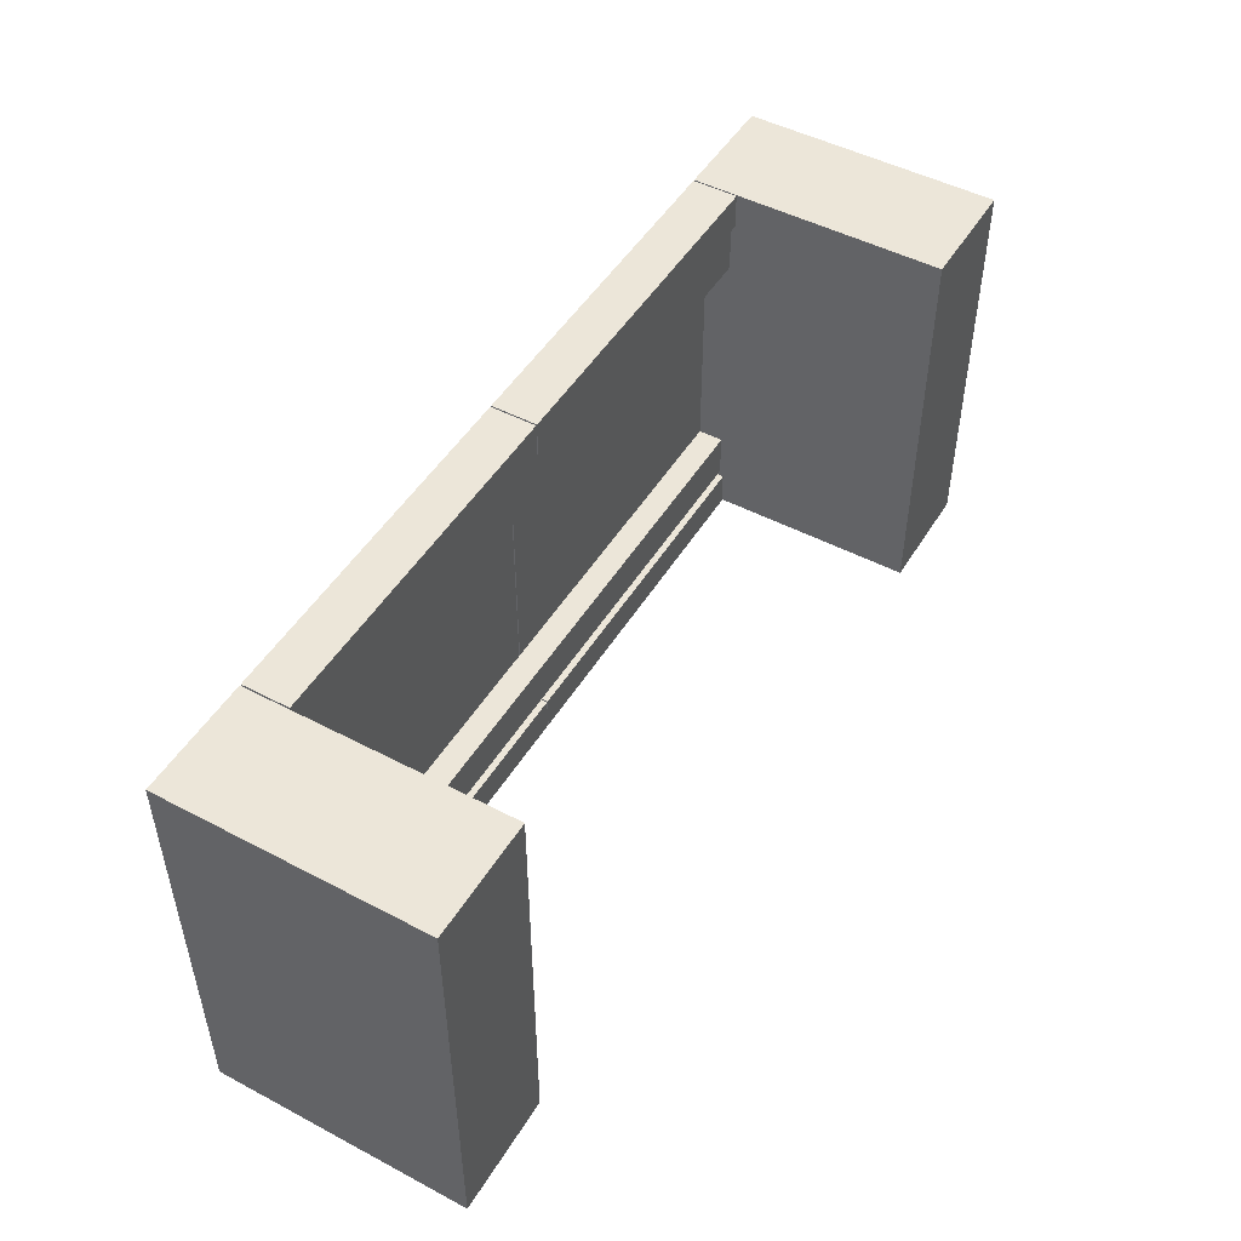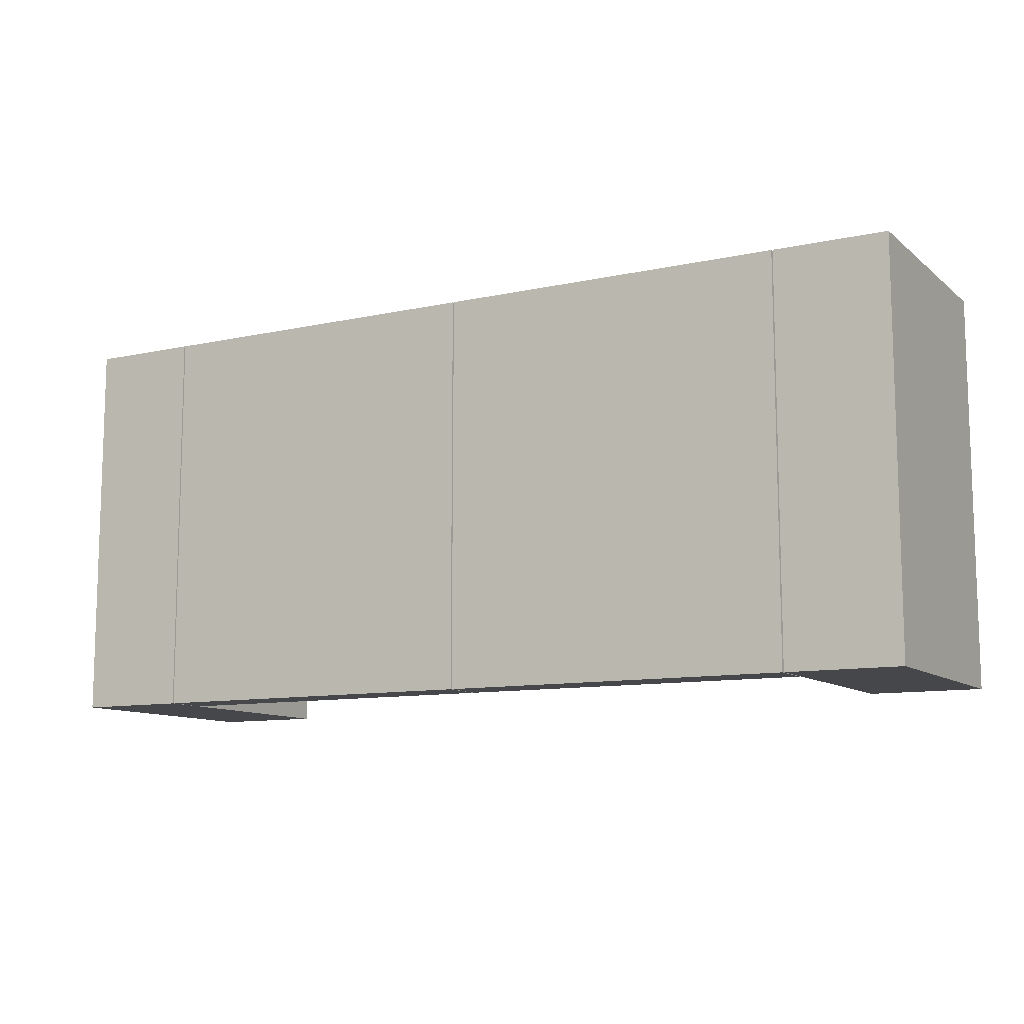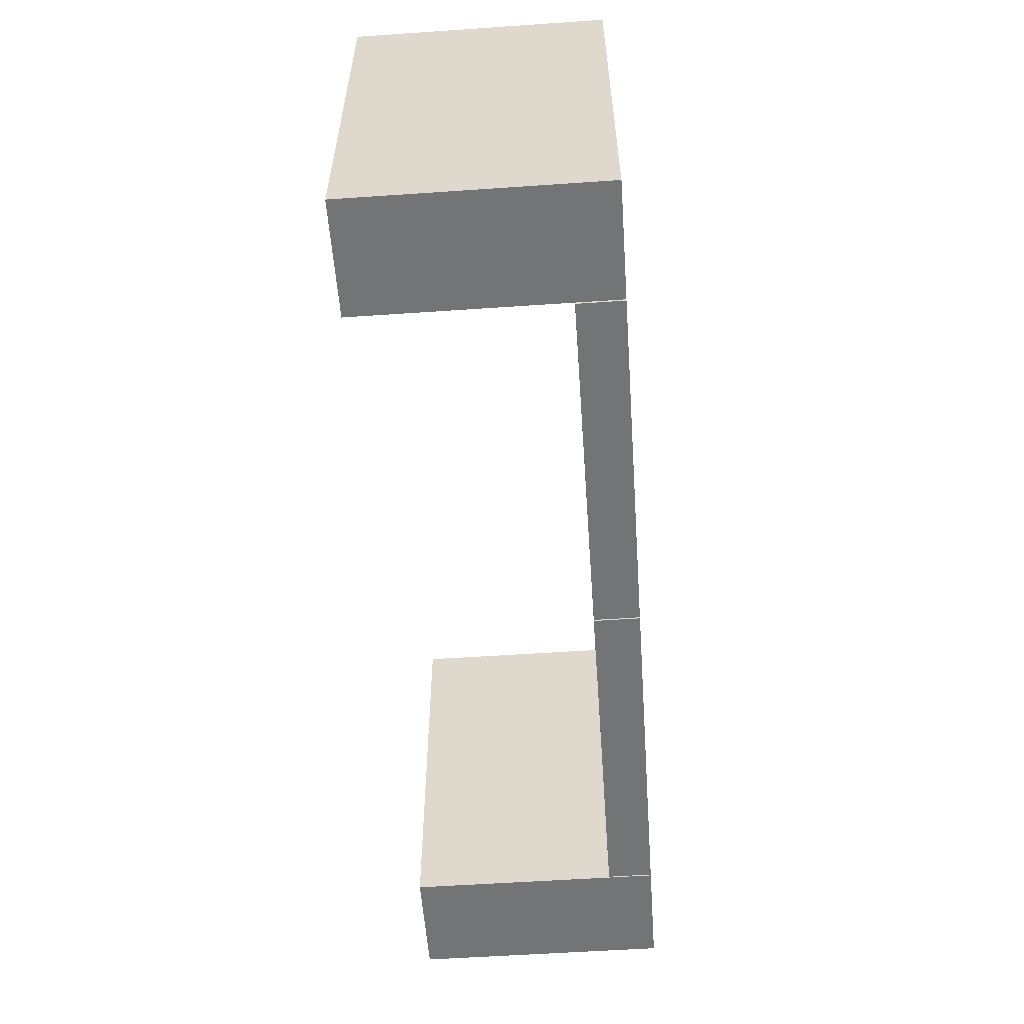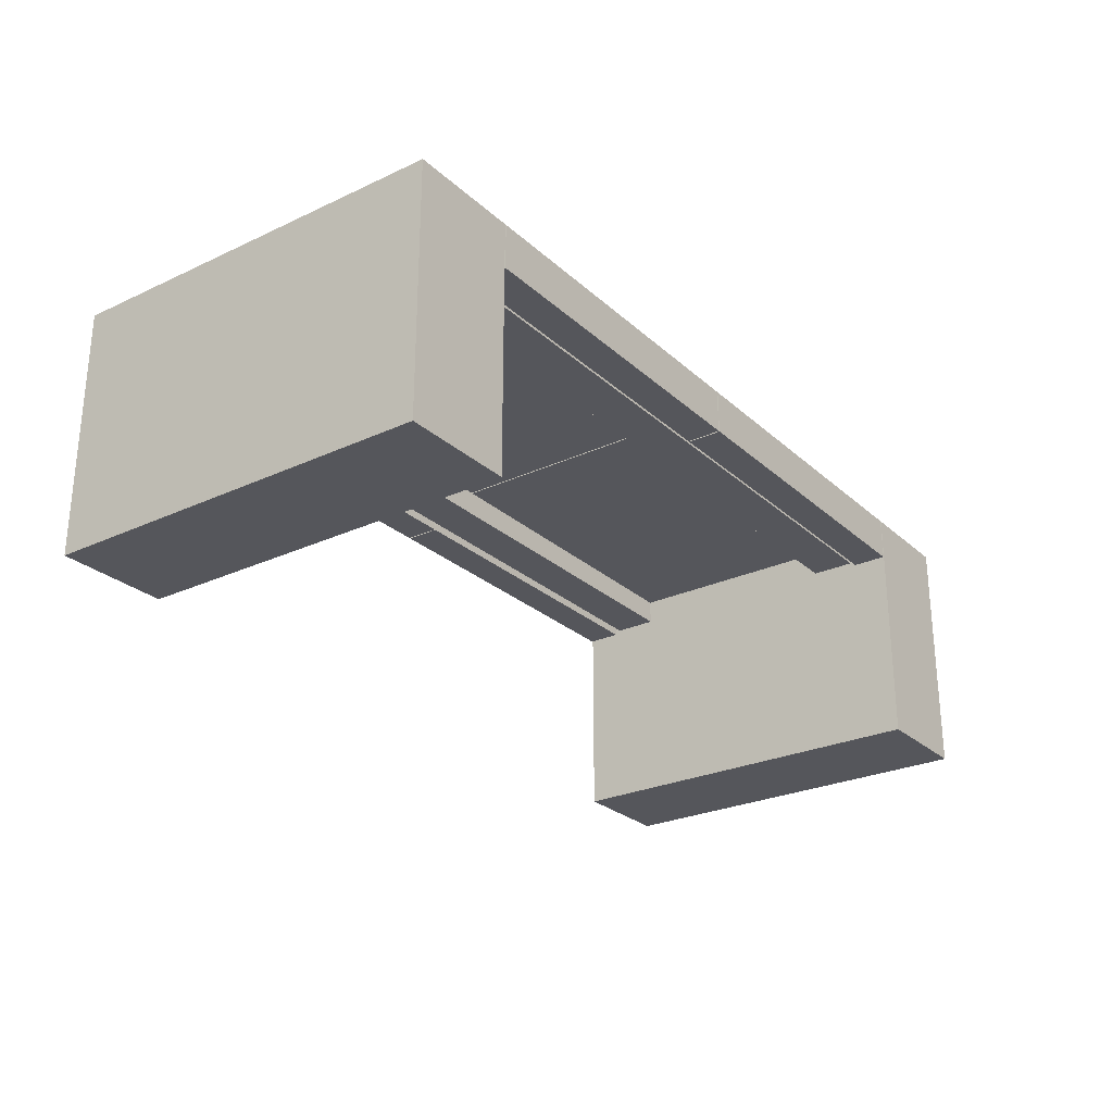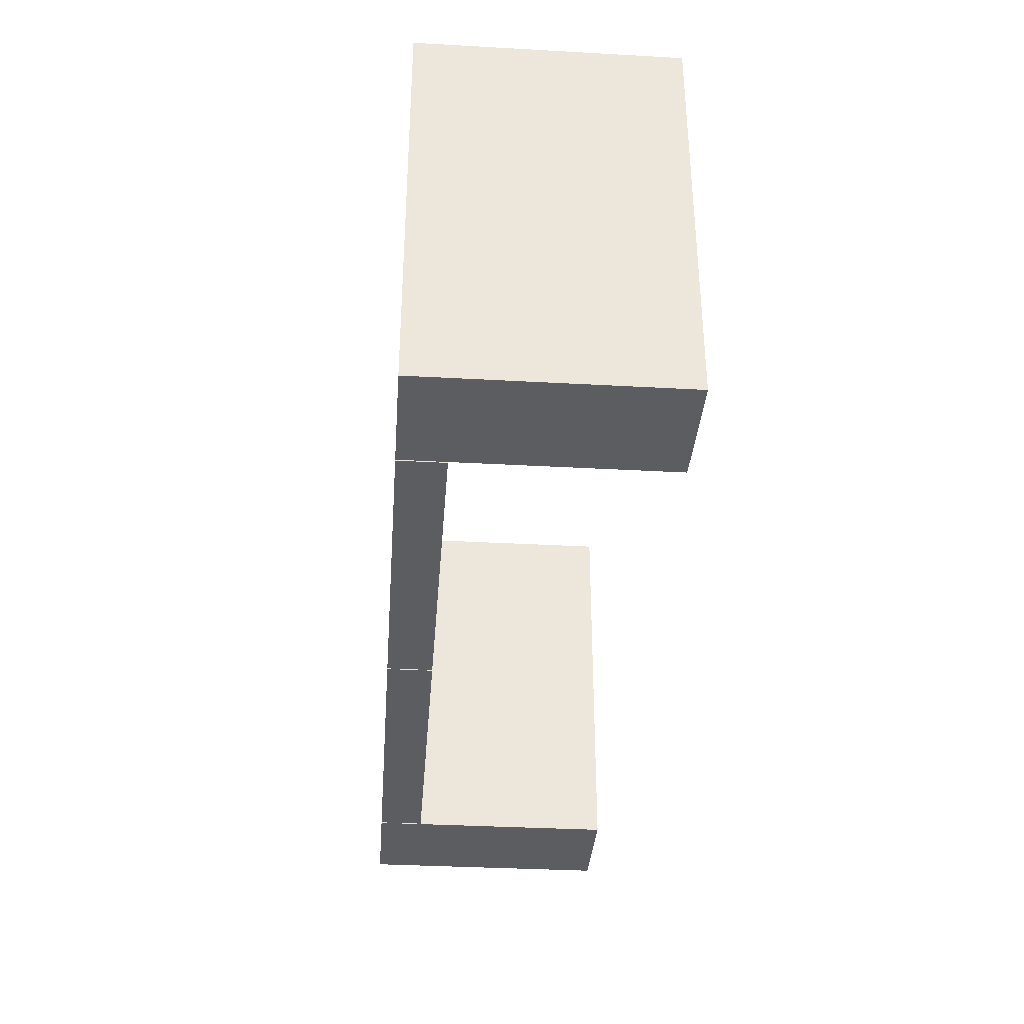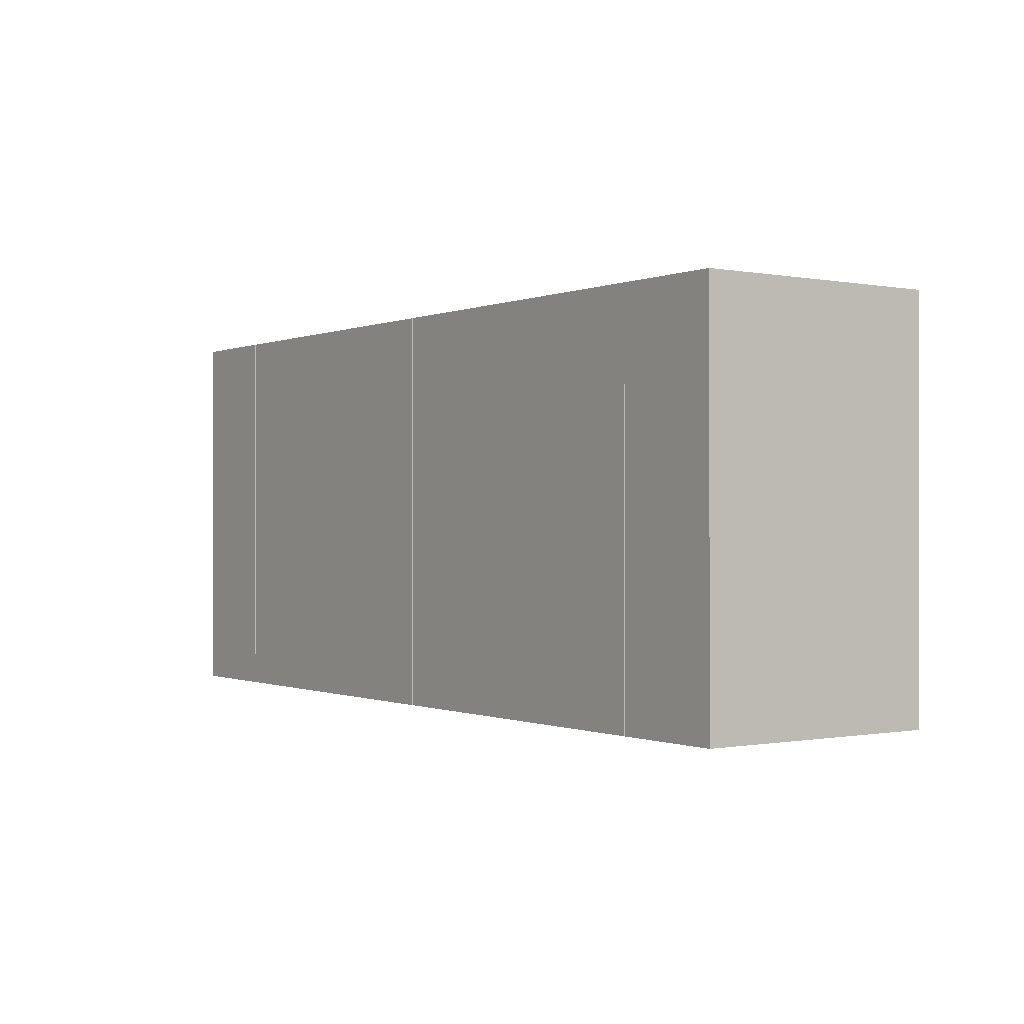
<metadata>
{"format":"obj","ext":"obj","renderer":"f3d","projection":"perspective","resolution":1024,"background":"white","views":[{"elev":48.9,"azim":-59.7,"up":"+Z"},{"elev":-10.6,"azim":-151.2,"up":"+Z"},{"elev":-56.2,"azim":94.1,"up":"+Z"},{"elev":-26.3,"azim":126.1,"up":"+Y"},{"elev":-35.4,"azim":-94.2,"up":"+Z"},{"elev":-0.4,"azim":-125.2,"up":"+Z"}]}
</metadata>
<code>
v -0.000621 0.03443 -0.1582
v -0.3356 0.006514 -0.1582
v -0.000621 0.006514 -0.1582
v -0.3356 0.03443 -0.1582
v -0.000621 0.006514 -0.1923
v -0.3356 0.03443 0.1582
v -0.3356 0.04994 -0.1923
v -0.3356 0.006514 -0.1923
v -0.000621 0.04994 -0.1923
v -0.000621 0.03443 0.1582
v -0.3356 0.03443 0.1526
v -0.3356 0.04994 0.1923
v -0.000621 0.04994 0.1923
v -0.000621 0.006514 0.1582
v -0.3356 0.03443 0.1092
v -0.3356 0.03443 -0.1526
v -0.3356 0.006514 0.1582
v -0.3356 0.006514 0.1923
v -0.3356 0.03443 -0.1092
v -0.000621 0.006514 0.1923
v 0.3356 0.03443 0.1092
v 0.3356 0.04994 0.1923
v 0.3356 0.03443 0.1526
v 0.000621 0.03443 0.1582
v 0.3356 0.03443 -0.1092
v 0.3356 0.03443 0.1582
v 0.3356 0.03443 -0.1526
v 0.3356 0.006514 0.1582
v 0.3356 0.03443 -0.1582
v 0.3356 0.006514 0.1923
v 0.000621 0.006514 0.1582
v 0.3356 0.04994 -0.1923
v 0.000621 0.03443 -0.1582
v 0.000621 0.006514 0.1923
v 0.3356 0.006514 -0.1923
v 0.000621 0.04994 -0.1923
v 0.000621 0.04994 0.1923
v 0.000621 0.006514 -0.1582
v 0.3356 0.006514 -0.1582
v 0.000621 0.006514 -0.1923
v -0.3356 0.01024 0.1526
v -0.3356 0.01024 0.1092
v -0.3356 0.01024 -0.1092
v 0.3356 0.01024 0.1092
v 0.3356 0.01024 0.1526
v -0.3356 0.01024 -0.1526
v 0.3356 0.01024 -0.1526
v 0.3356 0.01024 -0.1092
v 0.4454 0.04994 0.1923
v 0.4454 -0.192 -0.1923
v 0.4454 0.04994 -0.1923
v 0.4454 -0.192 0.1923
v 0.3368 0.04994 -0.1923
v 0.3368 -0.192 0.1923
v 0.3368 -0.192 -0.1923
v 0.3368 0.04994 0.1923
v -0.4454 0.04994 -0.1923
v -0.3368 -0.192 -0.1923
v -0.4454 -0.192 -0.1923
v -0.3368 0.04994 -0.1923
v -0.4454 -0.192 0.1923
v -0.3368 0.04994 0.1923
v -0.3368 -0.192 0.1923
v -0.4454 0.04994 0.1923
g mesh1_mesh1-geometry
f 1 2 3
f 2 1 4
f 2 5 3
f 3 5 1
f 1 6 4
f 7 2 4
f 5 2 8
f 9 1 5
f 6 1 10
f 4 6 11
f 2 7 8
f 7 4 12
f 7 5 8
f 1 9 13
f 5 7 9
f 1 13 10
f 14 6 10
f 12 11 6
f 4 11 15
f 12 4 16
f 13 7 12
f 7 13 9
f 10 13 14
f 6 14 17
f 12 15 11
f 12 6 18
f 4 15 19
f 4 19 16
f 12 16 19
f 18 13 12
f 14 13 20
f 14 18 17
f 18 6 17
f 12 19 15
f 13 18 20
f 18 14 20
f 21 22 23
f 23 24 21
f 25 22 21
f 23 22 26
f 24 23 26
f 21 24 25
f 27 22 25
f 25 24 27
f 26 22 28
f 28 24 26
f 29 22 27
f 27 24 29
f 28 22 30
f 24 28 31
f 29 32 22
f 29 24 33
f 22 34 30
f 34 28 30
f 28 34 31
f 34 24 31
f 32 29 35
f 36 22 32
f 37 33 24
f 38 29 33
f 34 22 37
f 37 24 34
f 39 35 29
f 35 36 32
f 22 36 37
f 36 33 37
f 29 38 39
f 36 38 33
f 38 35 39
f 36 35 40
f 38 36 40
f 35 38 40
g mesh1_mesh1-geometry
f 3 2 1
f 4 1 2
f 3 5 2
f 1 5 3
f 4 6 1
f 4 2 7
f 8 2 5
f 5 1 9
f 10 1 6
f 11 6 4
f 8 7 2
f 12 4 7
f 8 5 7
f 13 9 1
f 9 7 5
f 10 13 1
f 10 6 14
f 6 11 12
f 15 11 4
f 16 4 12
f 12 7 13
f 9 13 7
f 14 13 10
f 17 14 6
f 11 15 12
f 18 6 12
f 11 41 15
f 11 15 23
f 19 15 4
f 16 19 4
f 19 16 12
f 12 13 18
f 20 13 14
f 17 18 14
f 17 6 18
f 15 19 12
f 42 15 41
f 11 23 41
f 21 23 15
f 19 16 25
f 19 43 16
f 20 18 13
f 20 14 18
f 42 44 15
f 42 41 44
f 45 41 23
f 23 22 21
f 21 44 23
f 21 24 23
f 21 15 44
f 27 25 16
f 19 25 43
f 46 16 43
f 45 44 41
f 45 23 44
f 21 22 25
f 26 22 23
f 26 23 24
f 25 24 21
f 25 22 27
f 27 47 25
f 27 24 25
f 27 16 47
f 48 43 25
f 46 47 16
f 46 43 47
f 28 22 26
f 26 24 28
f 27 22 29
f 48 25 47
f 29 24 27
f 48 47 43
f 30 22 28
f 31 28 24
f 22 32 29
f 33 24 29
f 30 34 22
f 30 28 34
f 31 34 28
f 31 24 34
f 35 29 32
f 32 22 36
f 24 33 37
f 33 29 38
f 37 22 34
f 34 24 37
f 29 35 39
f 32 36 35
f 37 36 22
f 37 33 36
f 39 38 29
f 33 38 36
f 39 35 38
f 40 35 36
f 40 36 38
f 40 38 35
g mesh1_mesh1-geometry
f 15 41 11
f 23 15 11
f 41 15 42
f 41 23 11
f 15 23 21
f 25 16 19
f 16 43 19
f 15 44 42
f 44 41 42
f 23 41 45
f 23 44 21
f 44 15 21
f 16 25 27
f 43 25 19
f 43 16 46
f 41 44 45
f 44 23 45
f 25 47 27
f 47 16 27
f 25 43 48
f 16 47 46
f 47 43 46
f 47 25 48
f 43 47 48
g mesh2_mesh2-geometry
f 49 50 51
f 50 49 52
f 50 53 51
f 53 49 51
f 49 54 52
f 54 50 52
f 53 50 55
f 49 53 56
f 54 49 56
f 50 54 55
f 54 53 55
f 53 54 56
g mesh2_mesh2-geometry
f 51 50 49
f 52 49 50
f 51 53 50
f 51 49 53
f 52 54 49
f 52 50 54
f 55 50 53
f 56 53 49
f 56 49 54
f 55 54 50
f 55 53 54
f 56 54 53
g mesh3_mesh3-geometry
f 57 58 59
f 58 57 60
f 58 61 59
f 61 57 59
f 57 62 60
f 62 58 60
f 61 58 63
f 57 61 64
f 62 57 64
f 58 62 63
f 62 61 63
f 61 62 64
g mesh3_mesh3-geometry
f 59 58 57
f 60 57 58
f 59 61 58
f 59 57 61
f 60 62 57
f 60 58 62
f 63 58 61
f 64 61 57
f 64 57 62
f 63 62 58
f 63 61 62
f 64 62 61

</code>
